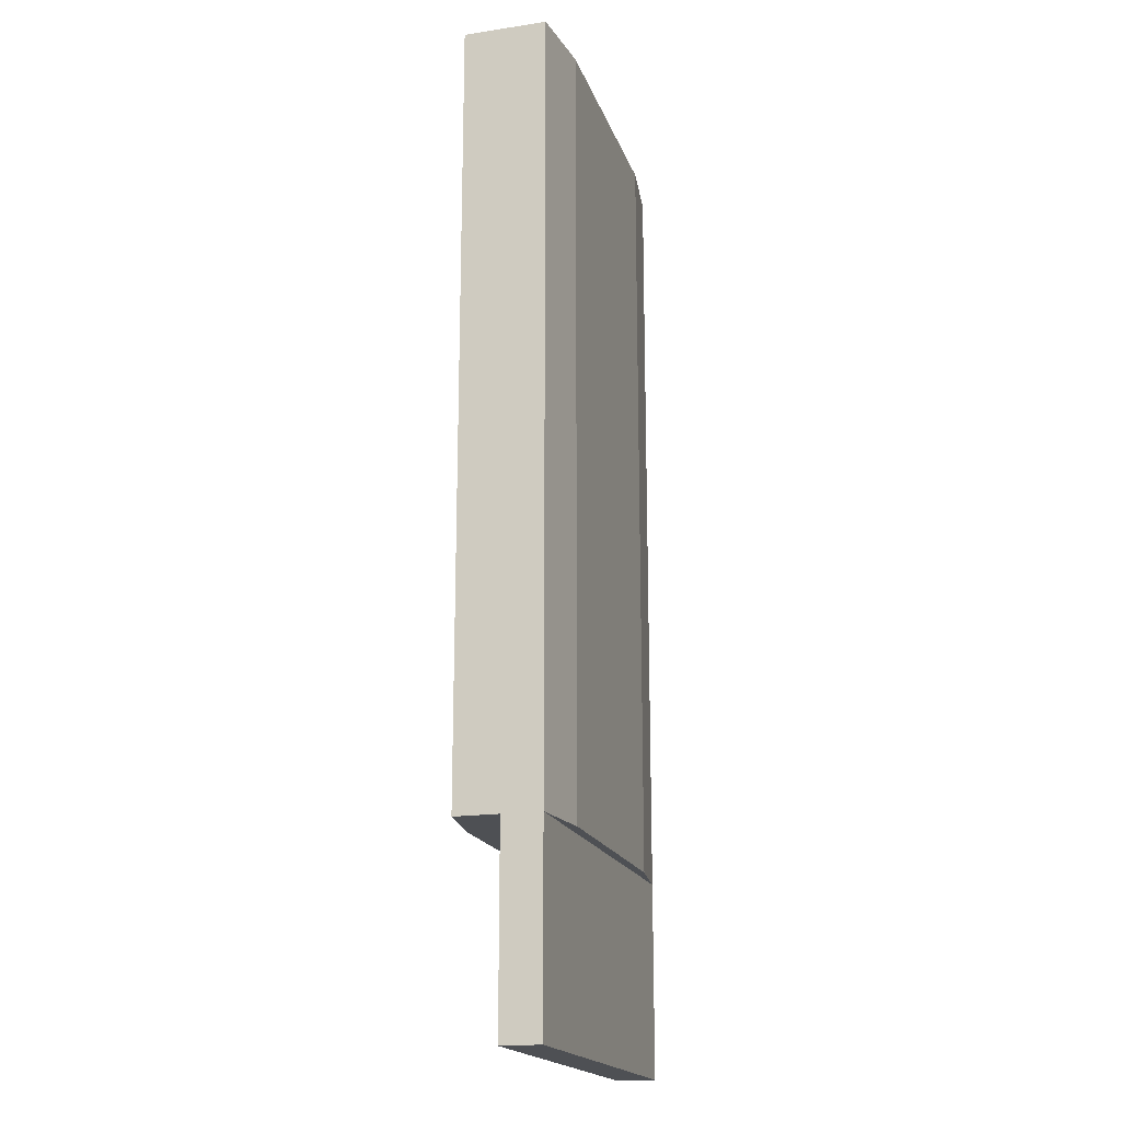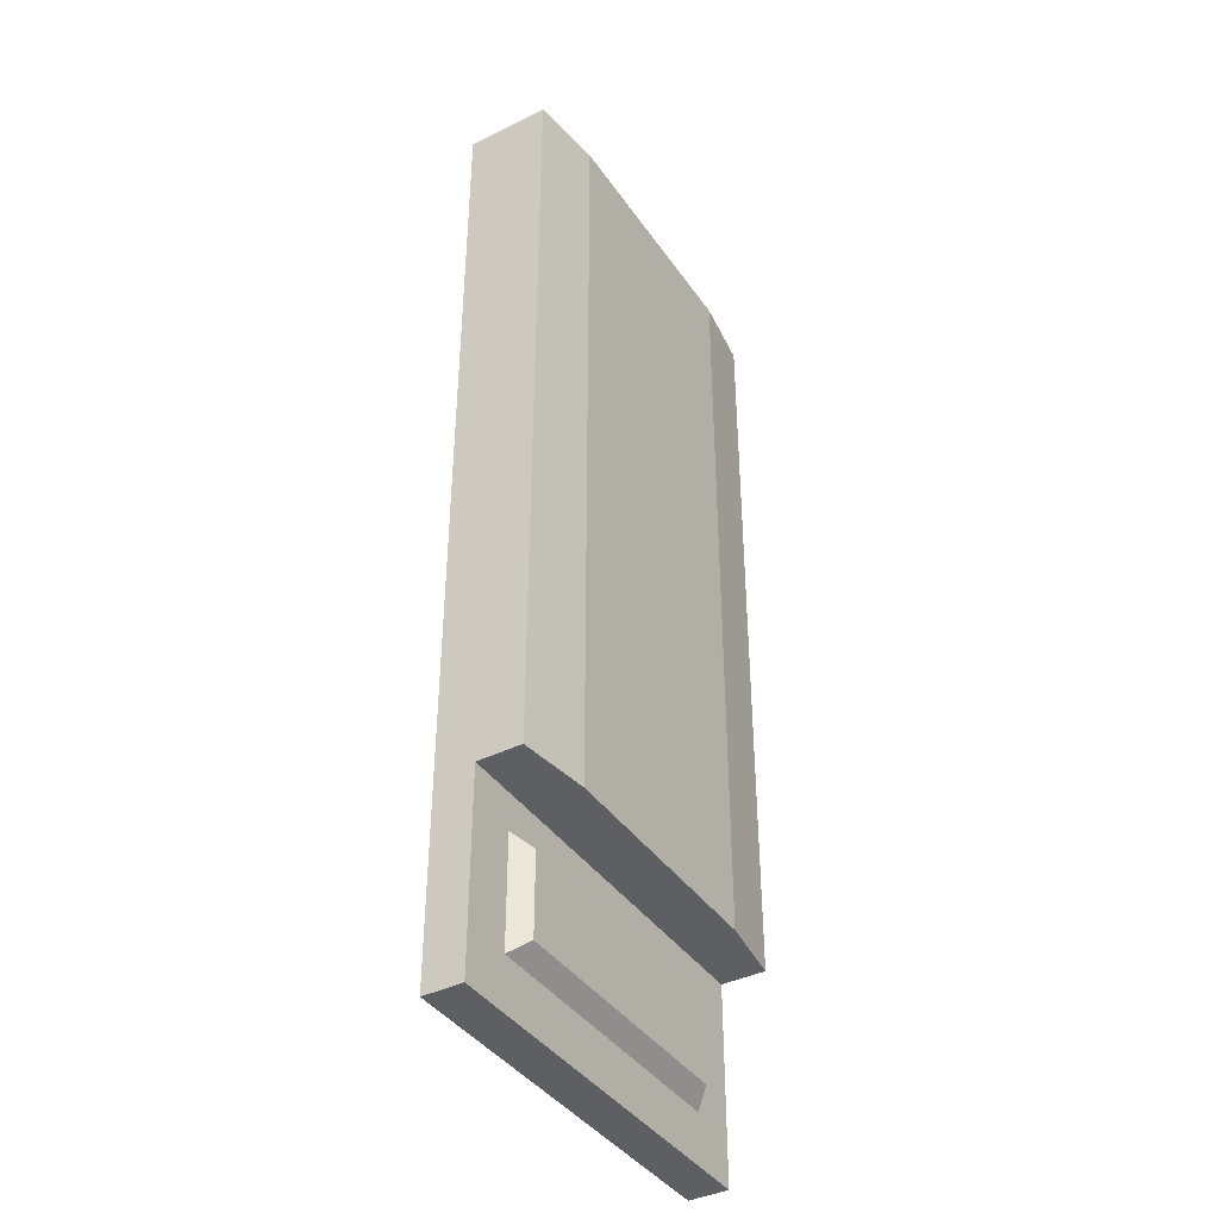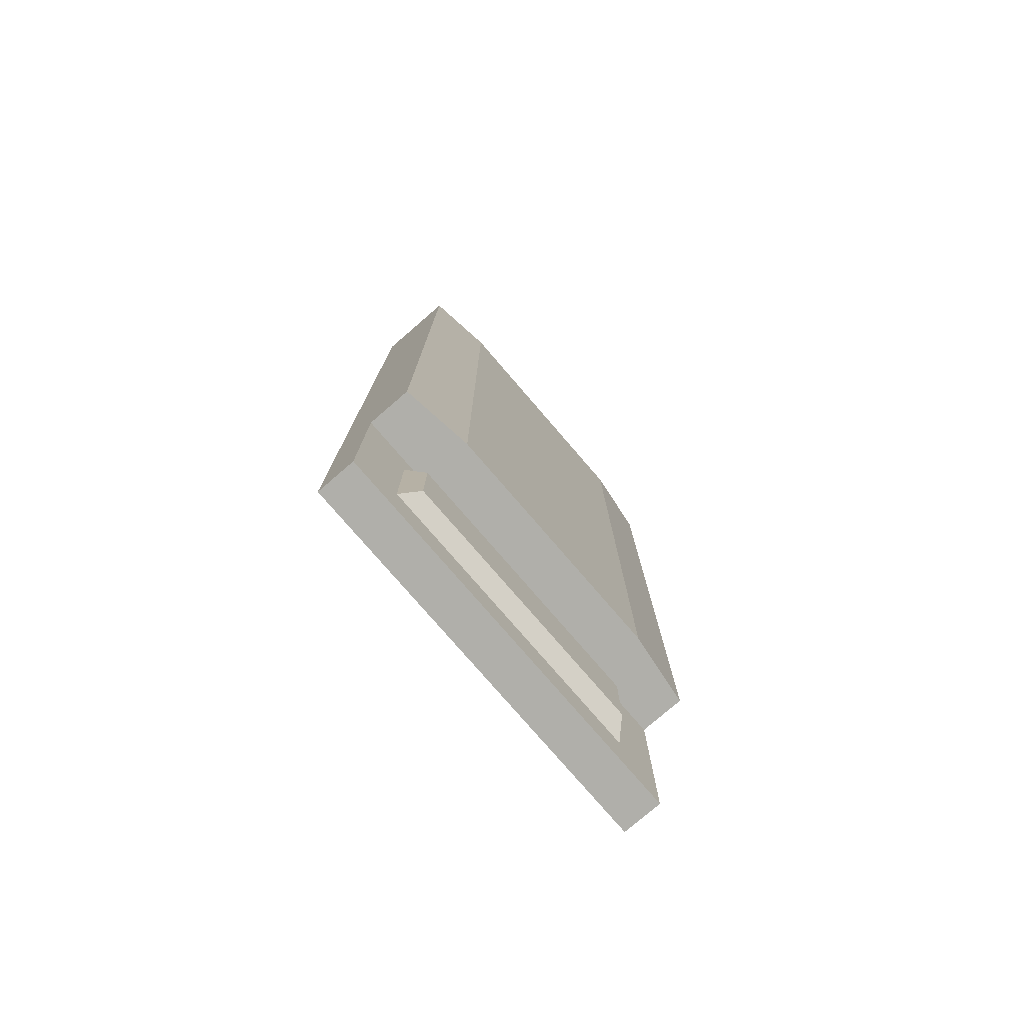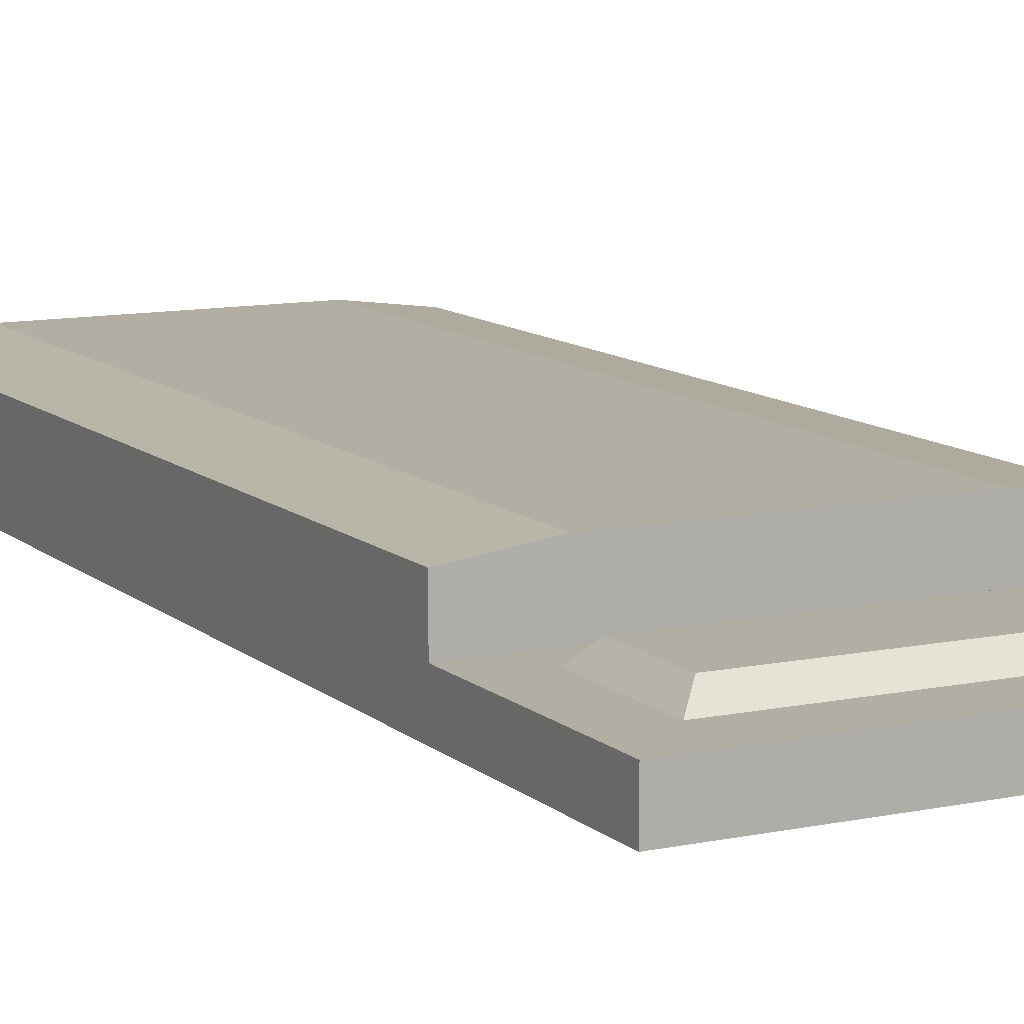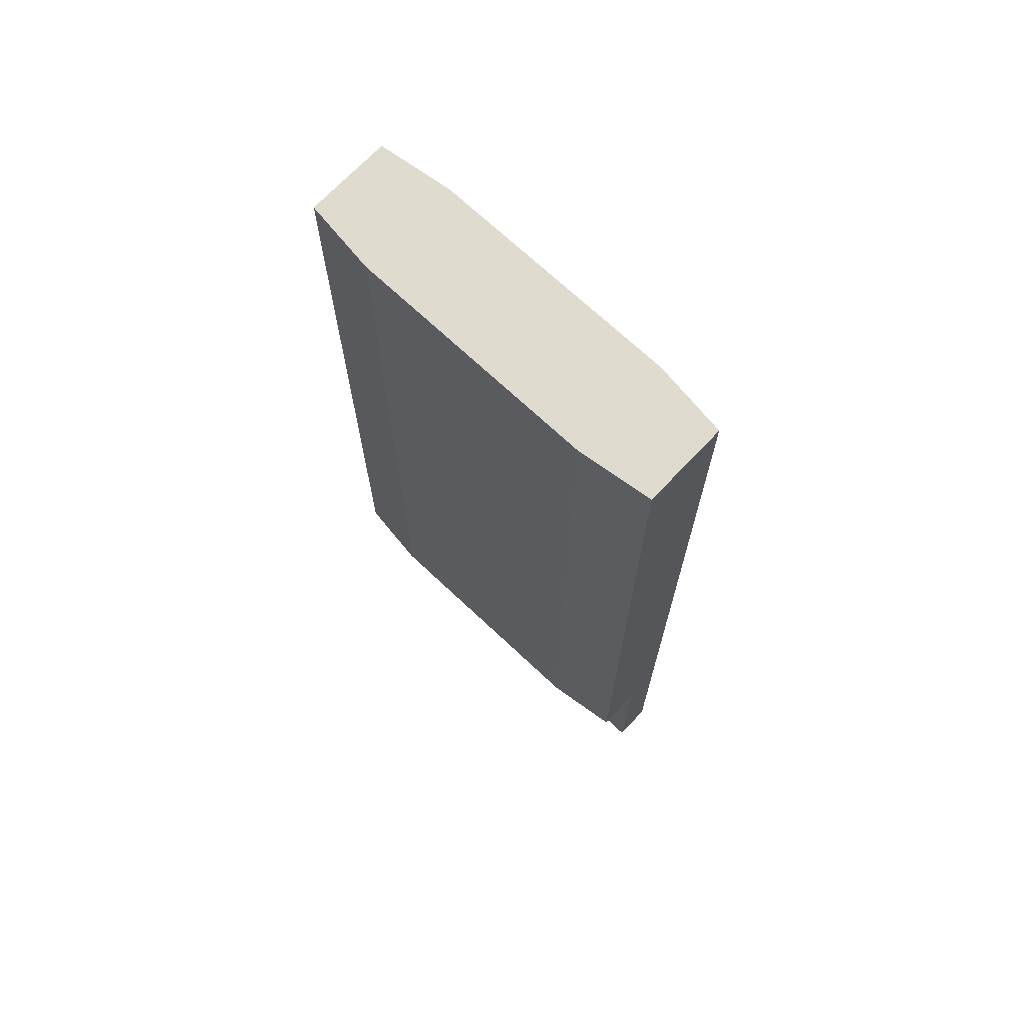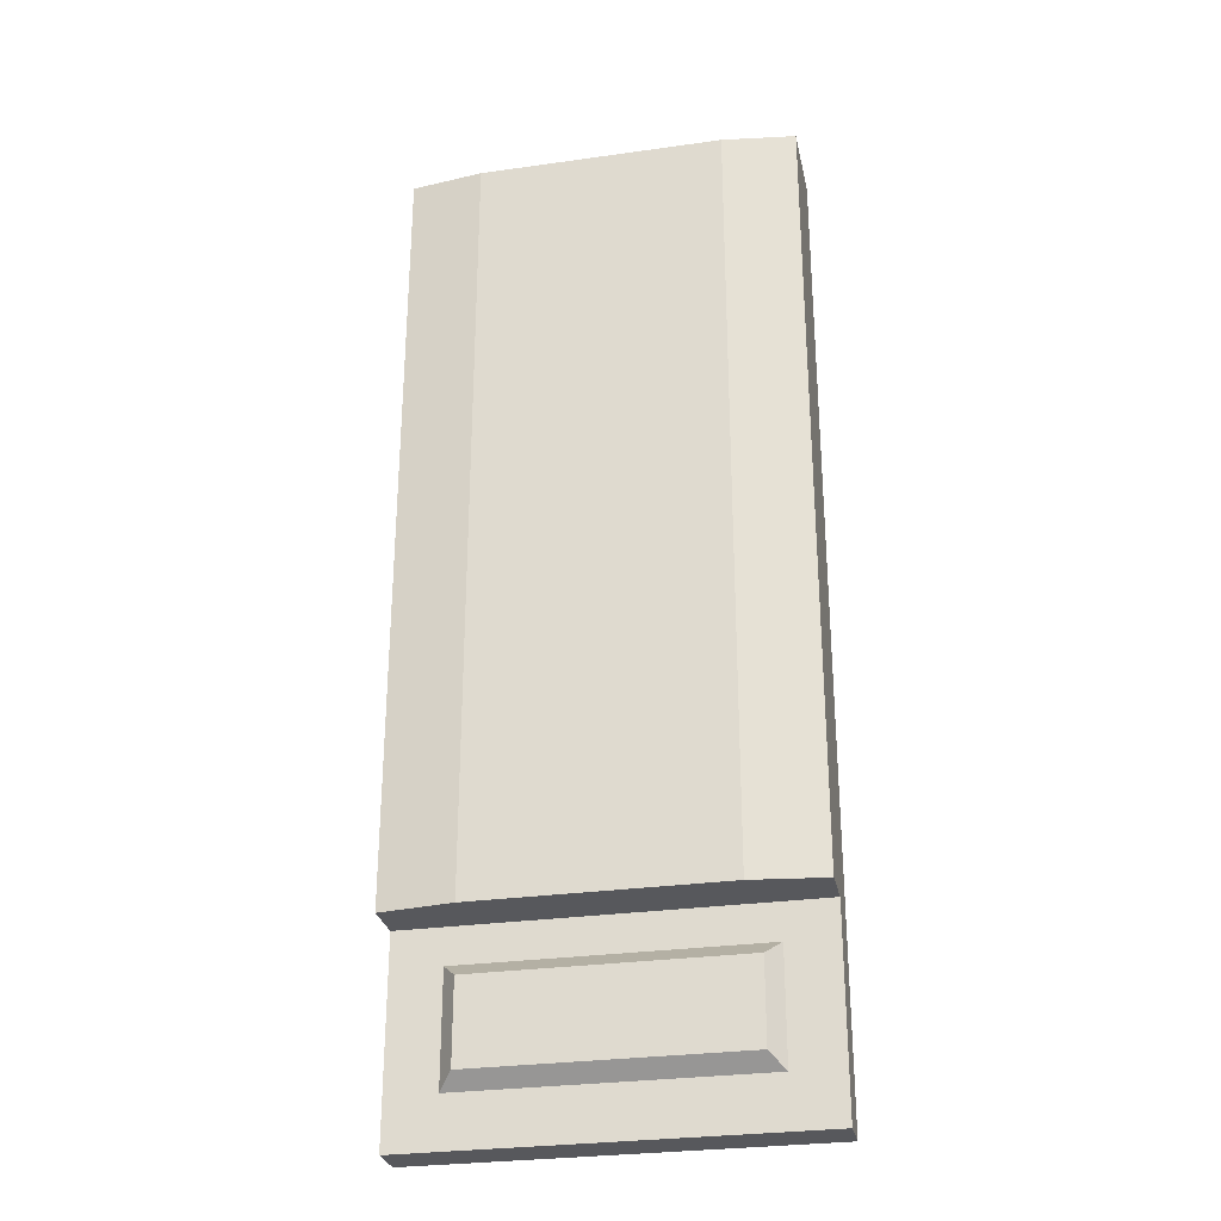
<metadata>
{"format":"obj","ext":"obj","renderer":"f3d","projection":"perspective","resolution":1024,"background":"white","views":[{"elev":-18.5,"azim":-73.8,"up":"+Z"},{"elev":-40.1,"azim":121.3,"up":"+Z"},{"elev":-78.0,"azim":130.8,"up":"+Z"},{"elev":10.9,"azim":152.5,"up":"+Y"},{"elev":70.3,"azim":-136.7,"up":"+Z"},{"elev":-28.7,"azim":-168.1,"up":"+Z"}]}
</metadata>
<code>
o Cube
v 0.9304 0.1861 -2
v 1 -0.2 -2
v 1 0.2267 2
v 1 -0.2 2
v -0.9304 0.1861 -2
v -1 -0.2 -2
v -1 0.2267 2
v -1 -0.2 2
v 0.6752 0.08304 -2.255
v -1 0 2
v 1 0 2
v -0.6752 0.08304 -2.255
v 1 -0.2 -3
v -1 -0.2 -3
v 0.6752 0.08304 -2.675
v -0.6752 0.08304 -2.675
v -1 0.2267 -2
v 1 0.2267 -2
v 1 0 -2
v -1 0 -2
v -1 0 -3
v 1 0 -3
v -0.6272 -0.249 -2
v -0.6272 -0.249 2
v 0.6272 -0.249 -2
v 0.6272 0.2757 2
v -0.6272 0.2757 2
v 0.6272 0.2757 -2
v 0.6272 -0.249 2
v -0.6272 0.2757 -2
v -0.9304 0 -2
v 0.9304 0 -2
v -0.9304 0 -2.93
v 0.9304 0 -2.93
v -0.7483 0 -2.182
v 0.7483 0 -2.182
v -0.7483 0 -2.748
v 0.7483 0 -2.748
f 8 6 23 24
f 11 3 7 10
f 10 7 17 20
f 2 4 29 25
f 19 18 3 11
f 2 6 14 13
f 2 19 11 4
f 8 10 20 6
f 4 11 10 8
f 14 21 22 13
f 19 2 13 22
f 6 20 21 14
f 1 5 17 18
f 32 1 18 19
f 5 31 20 17
f 33 34 22 21
f 34 32 19 22
f 31 33 21 20
f 28 30 27 26
f 23 25 29 24
f 17 7 27 30
f 3 18 28 26
f 6 2 25 23
f 18 17 30 28
f 4 8 24 29
f 7 3 26 27
f 31 5 1 32
f 12 9 15 16
f 36 35 31 32
f 37 38 34 33
f 38 36 32 34
f 35 37 33 31
f 9 12 35 36
f 16 15 38 37
f 15 9 36 38
f 12 16 37 35

</code>
